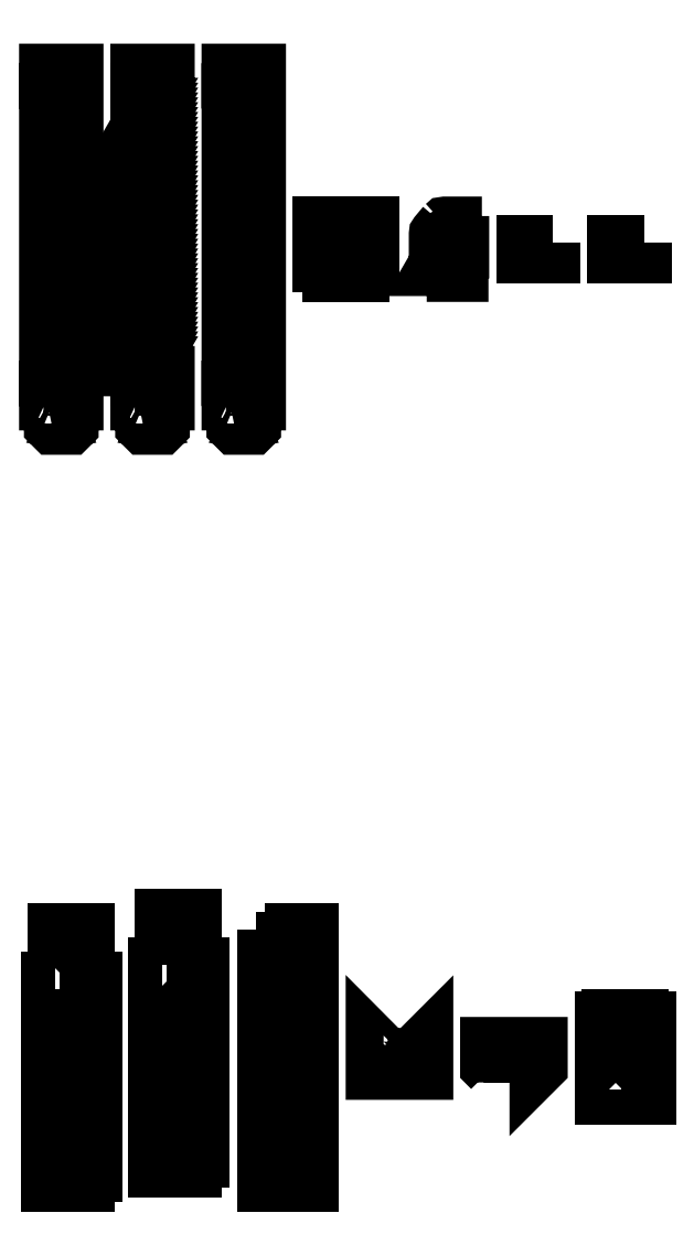
<metadata>
{"format":"dxf","ext":"dxf","renderer":"ezdxf+matplotlib","layout":"modelspace","background":"white","min_lineweight":24,"dpi":150}
</metadata>
<code>
0
SECTION
2
ENTITIES
0
LWPOLYLINE
8
0
90
24
70
1
43
0
10
31.62
20
100.8
10
32.62
20
101
10
31.62
20
102.8
10
31.62
20
109.3
10
29.62
20
109.3
10
29.62
20
115.3
10
35.62
20
115.3
10
35.62
20
119.3
10
29.62
20
119.3
10
29.62
20
237.3
10
35.62
20
237.3
10
35.62
20
241.3
10
29.62
20
241.3
10
29.62
20
245.3
10
41.62
20
245.3
10
41.62
20
109.3
10
39.62
20
109.3
10
39.62
20
102.8
10
38.62
20
101
10
39.62
20
100.8
10
39.62
20
99.8
10
39.12
20
99.3
10
32.12
20
99.3
10
31.62
20
99.8
0
LWPOLYLINE
8
0
90
140
70
1
43
0
10
69.02
20
100.8
10
70.02
20
101
10
69.02
20
102.8
10
69.02
20
109.3
10
67.02
20
109.3
10
67.02
20
115.3
10
73.02
20
115.3
10
73.02
20
119.3
10
67.02
20
119.3
10
67.02
20
237.3
10
73.02
20
237.3
10
73.02
20
241.3
10
67.02
20
241.3
10
67.02
20
245.3
10
79.02
20
245.3
10
79.02
20
233.3
10
71.02
20
233.3
10
71.02
20
231.3
10
72.17
20
231.3
10
71.02
20
229.3
10
72.17
20
229.3
10
71.02
20
227.3
10
72.17
20
227.3
10
71.02
20
225.3
10
72.17
20
225.3
10
71.02
20
223.3
10
72.17
20
223.3
10
71.02
20
221.3
10
72.17
20
221.3
10
71.02
20
219.3
10
72.17
20
219.3
10
71.02
20
217.3
10
72.17
20
217.3
10
71.02
20
215.3
10
72.17
20
215.3
10
71.02
20
213.3
10
72.17
20
213.3
10
71.02
20
211.3
10
72.17
20
211.3
10
71.02
20
209.3
10
72.17
20
209.3
10
71.02
20
207.3
10
72.17
20
207.3
10
71.02
20
205.3
10
72.17
20
205.3
10
71.02
20
203.3
10
72.17
20
203.3
10
71.02
20
201.3
10
72.17
20
201.3
10
71.02
20
199.3
10
72.17
20
199.3
10
71.02
20
197.3
10
72.17
20
197.3
10
71.02
20
195.3
10
72.17
20
195.3
10
71.02
20
193.3
10
72.17
20
193.3
10
71.02
20
191.3
10
72.17
20
191.3
10
71.02
20
189.3
10
72.17
20
189.3
10
71.02
20
187.3
10
72.17
20
187.3
10
71.02
20
185.3
10
72.17
20
185.3
10
71.02
20
183.3
10
72.17
20
183.3
10
71.02
20
181.3
10
72.17
20
181.3
10
71.02
20
179.3
10
72.17
20
179.3
10
71.02
20
177.3
10
72.17
20
177.3
10
71.02
20
175.3
10
72.17
20
175.3
10
71.02
20
173.3
10
72.17
20
173.3
10
71.02
20
171.3
10
72.17
20
171.3
10
71.02
20
169.3
10
72.17
20
169.3
10
71.02
20
167.3
10
72.17
20
167.3
10
71.02
20
165.3
10
72.17
20
165.3
10
71.02
20
163.3
10
72.17
20
163.3
10
71.02
20
161.3
10
72.17
20
161.3
10
71.02
20
159.3
10
72.17
20
159.3
10
71.02
20
157.3
10
72.17
20
157.3
10
71.02
20
155.3
10
72.17
20
155.3
10
71.02
20
153.3
10
72.17
20
153.3
10
71.02
20
151.3
10
72.17
20
151.3
10
71.02
20
149.3
10
72.17
20
149.3
10
71.02
20
147.3
10
72.17
20
147.3
10
71.02
20
145.3
10
72.17
20
145.3
10
71.02
20
143.3
10
72.17
20
143.3
10
71.02
20
141.3
10
72.17
20
141.3
10
71.02
20
139.3
10
72.17
20
139.3
10
71.02
20
137.3
10
72.17
20
137.3
10
71.02
20
135.3
10
72.17
20
135.3
10
71.02
20
133.3
10
72.17
20
133.3
10
71.02
20
131.3
10
72.17
20
131.3
10
71.02
20
129.3
10
72.17
20
129.3
10
71.02
20
127.3
10
72.17
20
127.3
10
71.02
20
125.3
10
72.17
20
125.3
10
71.02
20
123.3
10
73.52
20
123.3
10
73.69
20
123.6
10
75.71
20
123.6
10
77.52
20
121.3
10
79.02
20
121.3
10
79.02
20
109.3
10
77.02
20
109.3
10
77.02
20
102.8
10
76.02
20
101
10
77.02
20
100.8
10
77.02
20
99.8
10
76.52
20
99.3
10
69.52
20
99.3
10
69.02
20
99.8
0
LWPOLYLINE
8
0
90
24
70
1
43
0
10
106.4
20
100.8
10
107.4
20
101
10
106.4
20
102.8
10
106.4
20
109.3
10
104.4
20
109.3
10
104.4
20
115.3
10
110.4
20
115.3
10
110.4
20
119.3
10
104.4
20
119.3
10
104.4
20
237.3
10
110.4
20
237.3
10
110.4
20
241.3
10
104.4
20
241.3
10
104.4
20
245.3
10
116.4
20
245.3
10
116.4
20
109.3
10
114.4
20
109.3
10
114.4
20
102.8
10
113.4
20
101
10
114.4
20
100.8
10
114.4
20
99.8
10
113.9
20
99.3
10
106.9
20
99.3
10
106.4
20
99.8
0
LWPOLYLINE
8
0
90
4
70
1
43
0
10
158.3
20
168.3
10
158.3
20
176.3
10
146.3
20
176.3
10
146.3
20
168.3
0
LWPOLYLINE
8
0
90
4
70
1
43
0
10
150.3
20
165.1
10
150.3
20
163.1
10
154.3
20
163.1
10
154.3
20
165.1
0
LWPOLYLINE
8
0
90
4
70
1
43
0
10
161.6
20
174.3
10
159.6
20
174.3
10
159.6
20
170.3
10
161.6
20
170.3
0
LWPOLYLINE
8
0
90
4
70
1
43
0
10
145.1
20
170.3
10
145.1
20
174.3
10
143.1
20
174.3
10
143.1
20
170.3
0
LWPOLYLINE
8
0
90
16
70
1
43
0
10
145.8
20
165.8
10
141.8
20
165.8
10
141.8
20
182.8
10
146.3
20
182.8
10
146.3
20
178.3
10
150.3
20
178.3
10
150.3
20
182.8
10
154.3
20
182.8
10
154.3
20
178.3
10
158.3
20
178.3
10
158.3
20
182.8
10
162.8
20
182.8
10
162.8
20
165.8
10
158.8
20
165.8
10
158.8
20
161.8
10
145.8
20
161.8
0
LWPOLYLINE
8
0
90
20
70
1
43
0
10
192.6
20
182.4
42
-0.2221
10
193
20
182.6
10
196.7
20
182.6
10
196.7
20
174.6
10
199.7
20
174.6
10
199.7
20
171.6
10
192.4
20
171.6
10
192.4
20
175.1
42
1.863
10
190.9
20
175.1
10
190.9
20
167.6
10
199.4
20
167.6
10
199.4
20
162
10
196.7
20
162
10
196.7
20
163.2
10
197.4
20
163.2
10
197.4
20
164.4
10
188.2
20
164.4
10
189.4
20
166.4
10
189.4
20
178.4
42
-0.1759
10
189.5
20
178.7
0
LWPOLYLINE
8
0
90
4
70
1
43
0
10
237.1
20
174.8
10
237.1
20
169.8
10
225.1
20
169.8
10
225.1
20
174.8
0
LWPOLYLINE
8
0
90
4
70
1
43
0
10
274.5
20
174.8
10
274.5
20
169.8
10
262.5
20
169.8
10
262.5
20
174.8
0
LWPOLYLINE
8
0
90
40
70
1
43
0
10
33.3
20
-131
10
30.3
20
-131
10
30.3
20
-127
10
33.3
20
-127
10
33.3
20
-107
10
46.3
20
-107
10
46.3
20
-127
10
49.3
20
-127
10
49.3
20
-131
10
46.3
20
-131
10
46.3
20
-139
10
49.3
20
-139
10
49.3
20
-143
10
46.3
20
-143
10
46.3
20
-151
10
49.3
20
-151
10
49.3
20
-155
10
46.3
20
-155
10
46.3
20
-175
10
49.3
20
-175
10
49.3
20
-179
10
46.3
20
-179
10
46.3
20
-187
10
49.3
20
-187
10
49.3
20
-191
10
46.3
20
-191
10
46.3
20
-200
10
43.8
20
-200
10
43.8
20
-203
10
49.3
20
-203
10
49.3
20
-207
10
46.3
20
-207
10
46.3
20
-211
10
30.3
20
-211
10
30.3
20
-203
10
32.3
20
-203
10
32.3
20
-200
10
30.3
20
-200
10
30.3
20
-139
10
33.3
20
-139
0
LWPOLYLINE
8
0
90
40
70
1
43
0
10
77.13
20
-121.2
10
77.13
20
-101.2
10
90.13
20
-101.2
10
90.13
20
-121.2
10
93.13
20
-121.2
10
93.13
20
-125.2
10
90.13
20
-125.2
10
90.13
20
-133.2
10
93.13
20
-133.2
10
93.13
20
-137.2
10
90.13
20
-137.2
10
90.13
20
-145.2
10
93.13
20
-145.2
10
93.13
20
-149.2
10
90.13
20
-149.2
10
90.13
20
-169.2
10
93.13
20
-169.2
10
93.13
20
-173.2
10
90.13
20
-173.2
10
90.13
20
-181.2
10
93.13
20
-181.2
10
93.13
20
-185.2
10
90.13
20
-185.2
10
90.13
20
-194.2
10
87.63
20
-194.2
10
87.63
20
-197.2
10
93.13
20
-197.2
10
93.13
20
-201.2
10
90.13
20
-201.2
10
90.13
20
-205.2
10
74.13
20
-205.2
10
74.13
20
-197.2
10
76.13
20
-197.2
10
76.13
20
-194.2
10
74.13
20
-194.2
10
74.13
20
-133.2
10
77.13
20
-133.2
10
77.13
20
-125.2
10
74.13
20
-125.2
10
74.13
20
-121.2
0
LWPOLYLINE
8
0
90
4
70
1
43
0
10
130.6
20
-114
10
130.6
20
-111
10
126.6
20
-111
10
126.6
20
-114
0
LWPOLYLINE
8
0
90
52
70
1
43
0
10
119.1
20
-107
10
138.1
20
-107
10
138.1
20
-111
10
135.1
20
-111
10
135.1
20
-118
10
138.1
20
-118
10
138.1
20
-127
10
135.1
20
-127
10
135.1
20
-131
10
138.1
20
-131
10
138.1
20
-139
10
135.1
20
-139
10
135.1
20
-143
10
138.1
20
-143
10
138.1
20
-163
10
135.1
20
-163
10
135.1
20
-167
10
138.1
20
-167
10
138.1
20
-175
10
135.1
20
-175
10
135.1
20
-179
10
138.1
20
-179
10
138.1
20
-187
10
135.1
20
-187
10
135.1
20
-191
10
138.1
20
-191
10
138.1
20
-211
10
119.1
20
-211
10
119.1
20
-191
10
122.1
20
-191
10
122.1
20
-187
10
119.1
20
-187
10
119.1
20
-179
10
122.1
20
-179
10
122.1
20
-175
10
119.1
20
-175
10
119.1
20
-167
10
122.1
20
-167
10
122.1
20
-163
10
119.1
20
-163
10
119.1
20
-143
10
122.1
20
-143
10
122.1
20
-139
10
119.1
20
-139
10
119.1
20
-131
10
122.1
20
-131
10
122.1
20
-127
10
119.1
20
-127
10
119.1
20
-118
10
122.1
20
-118
10
122.1
20
-111
10
119.1
20
-111
0
LWPOLYLINE
8
0
90
12
70
1
43
0
10
167.7
20
-158.5
10
167.7
20
-164
10
180.7
20
-164
10
180.7
20
-158.5
10
183.7
20
-158.5
10
183.7
20
-154
10
185
20
-152.8
10
185
20
-165.2
10
163.5
20
-165.2
10
163.5
20
-152.7
10
164.7
20
-154
10
164.7
20
-158.5
0
LWPOLYLINE
8
0
90
20
70
1
43
0
10
211.6
20
-164.1
10
210.4
20
-162.9
10
210.4
20
-153.9
10
231.9
20
-153.9
10
231.9
20
-162.9
10
230.6
20
-164.1
10
230.6
20
-157.1
10
227.6
20
-157.1
10
227.6
20
-158.1
10
226.1
20
-158.1
10
226.1
20
-156.6
10
222.1
20
-156.6
10
222.1
20
-158.1
10
220.1
20
-158.1
10
220.1
20
-156.6
10
216.1
20
-156.6
10
216.1
20
-158.1
10
214.6
20
-158.1
10
214.6
20
-157.1
10
211.6
20
-157.1
0
LWPOLYLINE
8
0
90
24
70
1
43
0
10
268.3
20
-172.5
10
268.3
20
-175.5
10
265.3
20
-175.5
10
265.3
20
-172.5
10
261.3
20
-172.5
10
261.3
20
-175.5
10
257.3
20
-175.5
10
257.3
20
-155.5
10
260.3
20
-155.5
10
260.3
20
-151.5
10
257.3
20
-151.5
10
257.3
20
-143.5
10
260.3
20
-143.5
10
260.3
20
-142.5
10
273.3
20
-142.5
10
273.3
20
-143.5
10
276.3
20
-143.5
10
276.3
20
-151.5
10
273.3
20
-151.5
10
273.3
20
-155.5
10
276.3
20
-155.5
10
276.3
20
-175.5
10
272.3
20
-175.5
10
272.3
20
-172.5
0
ENDSEC
0
EOF

</code>
